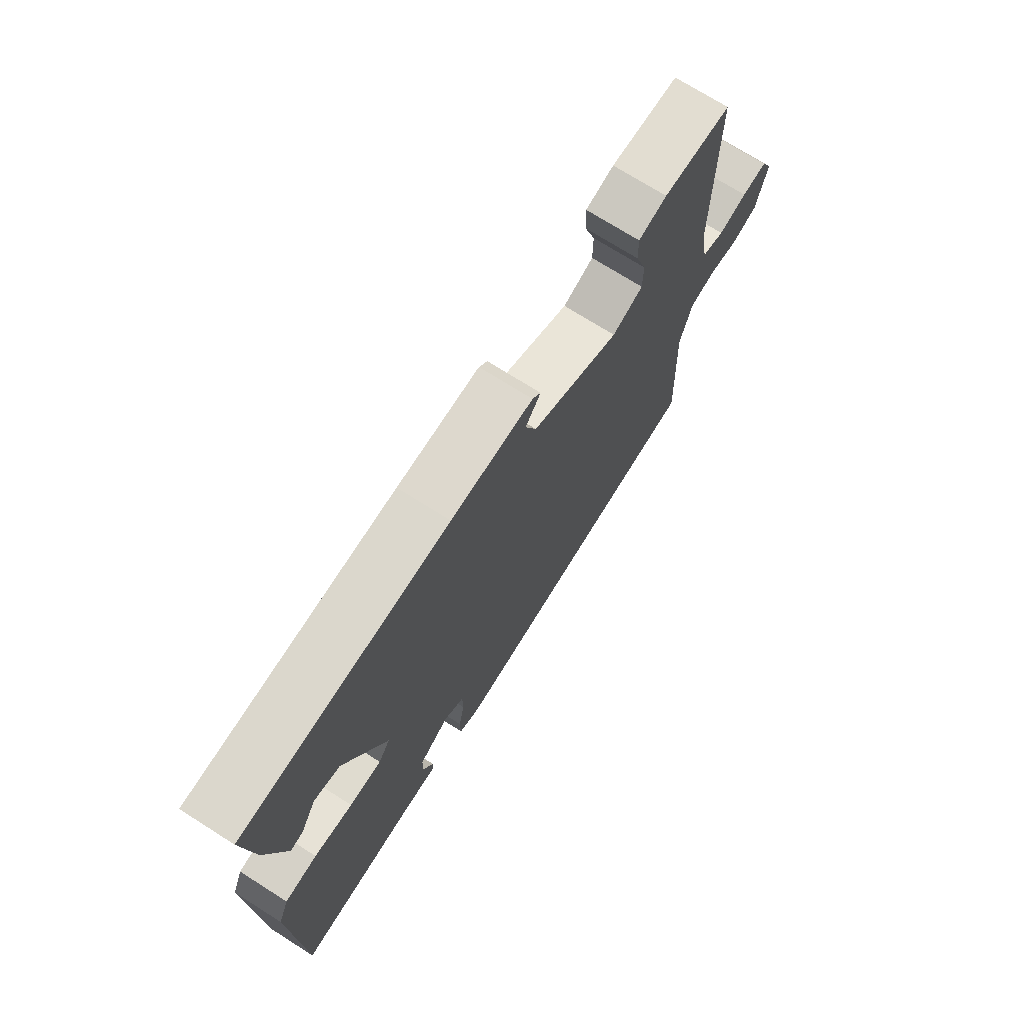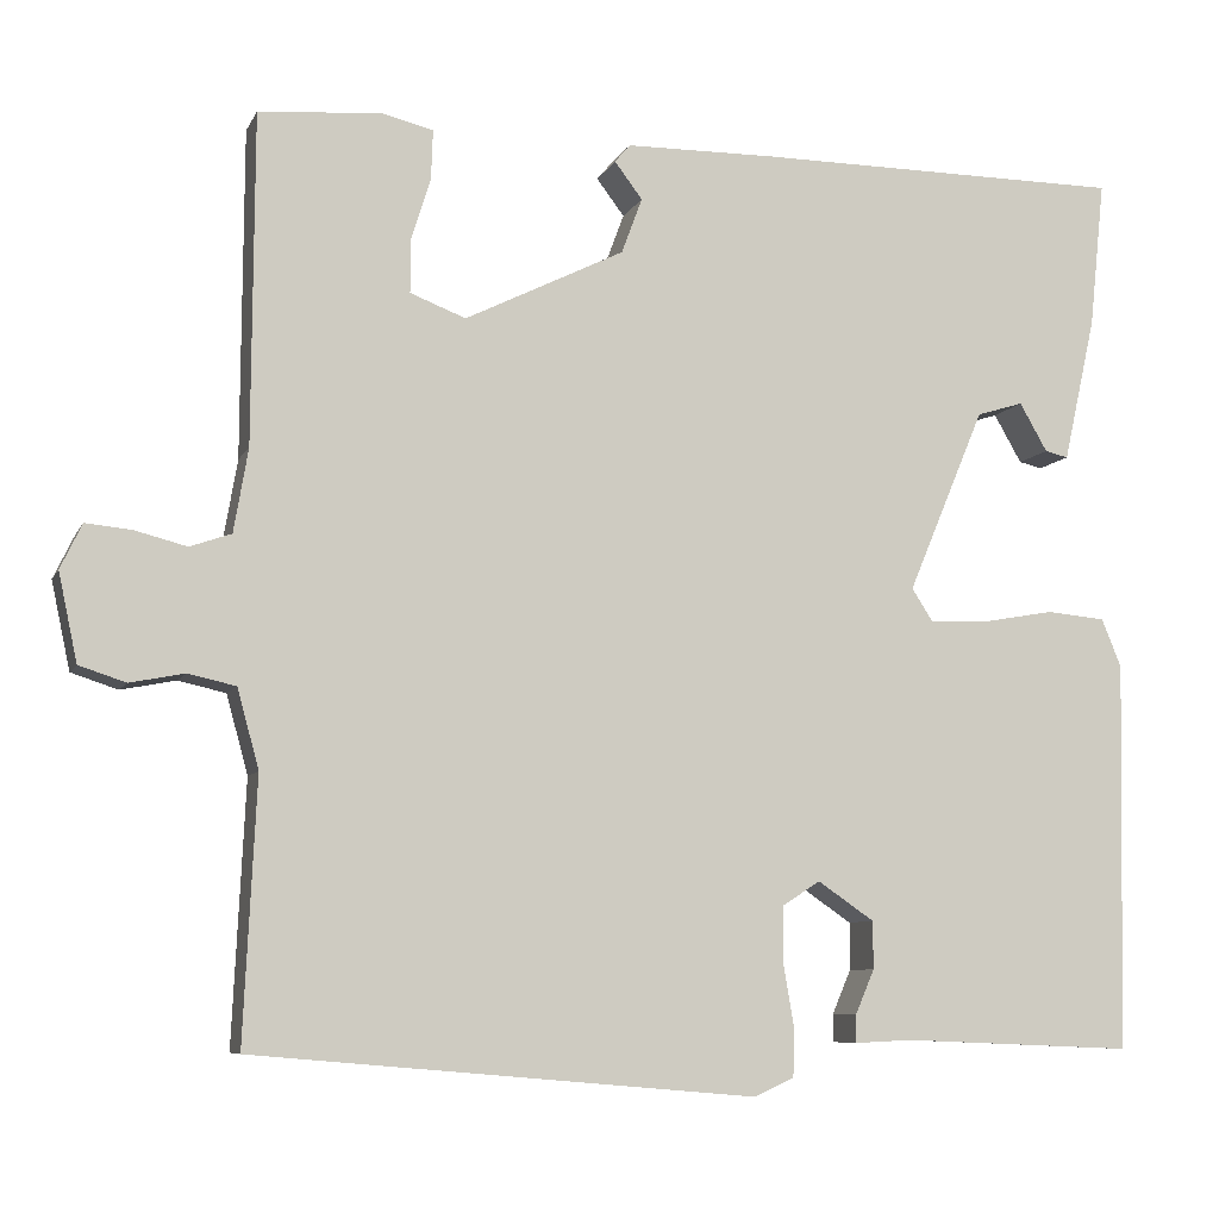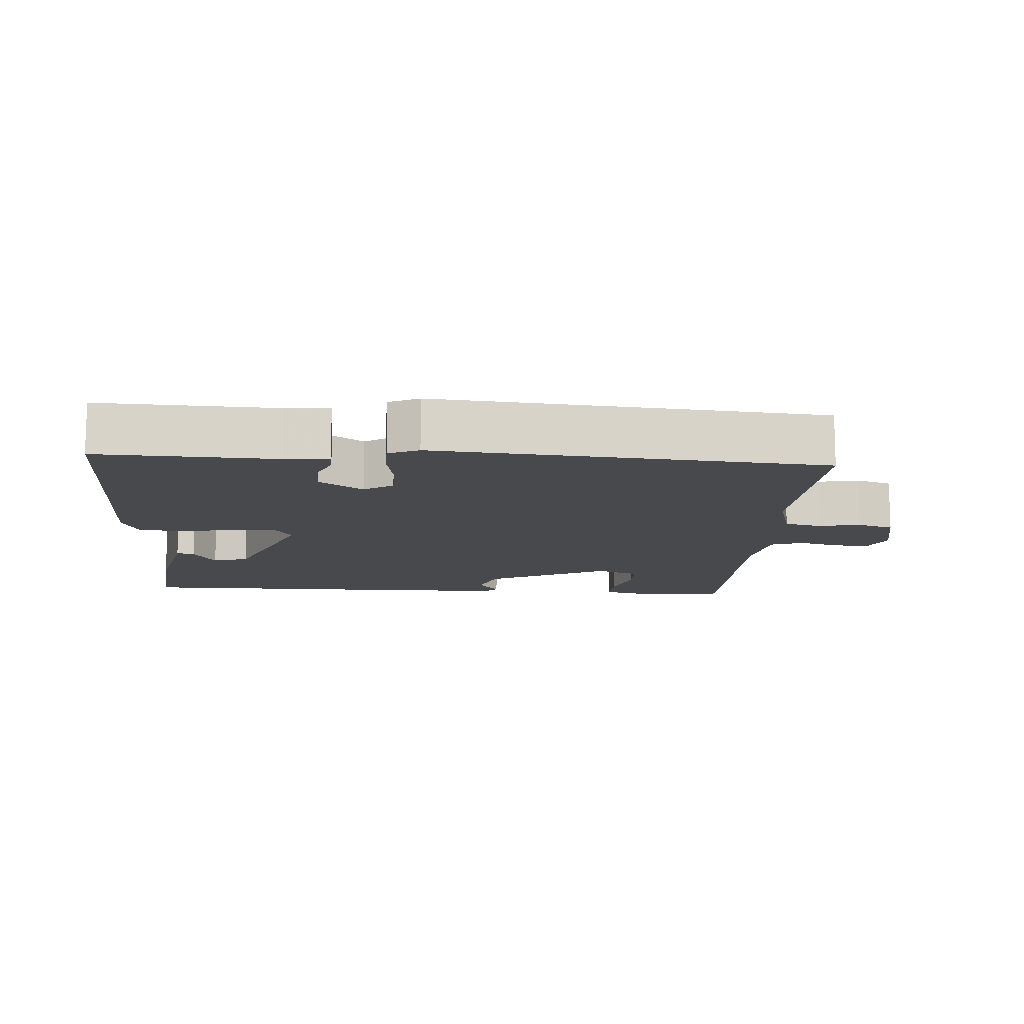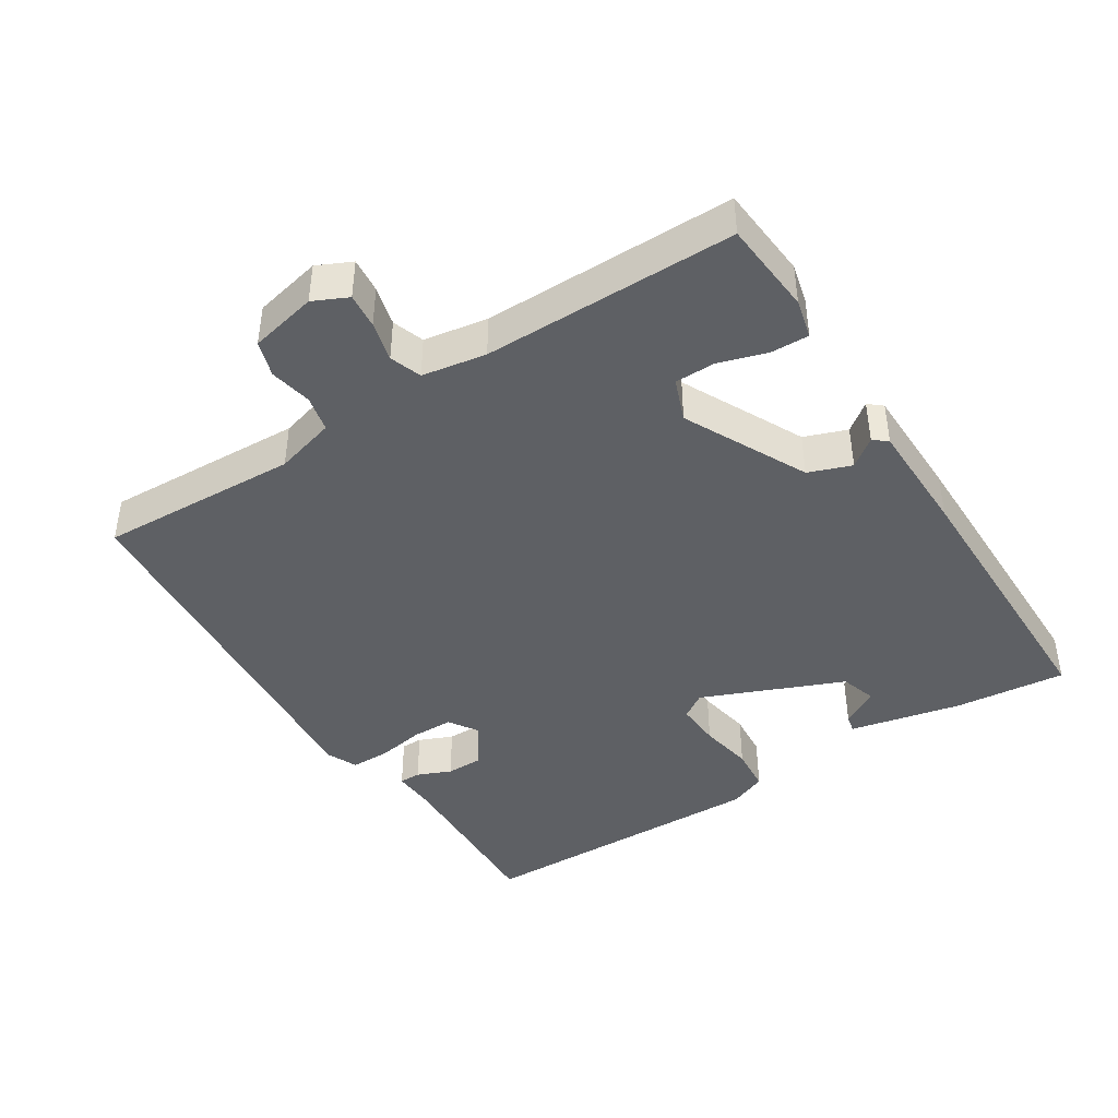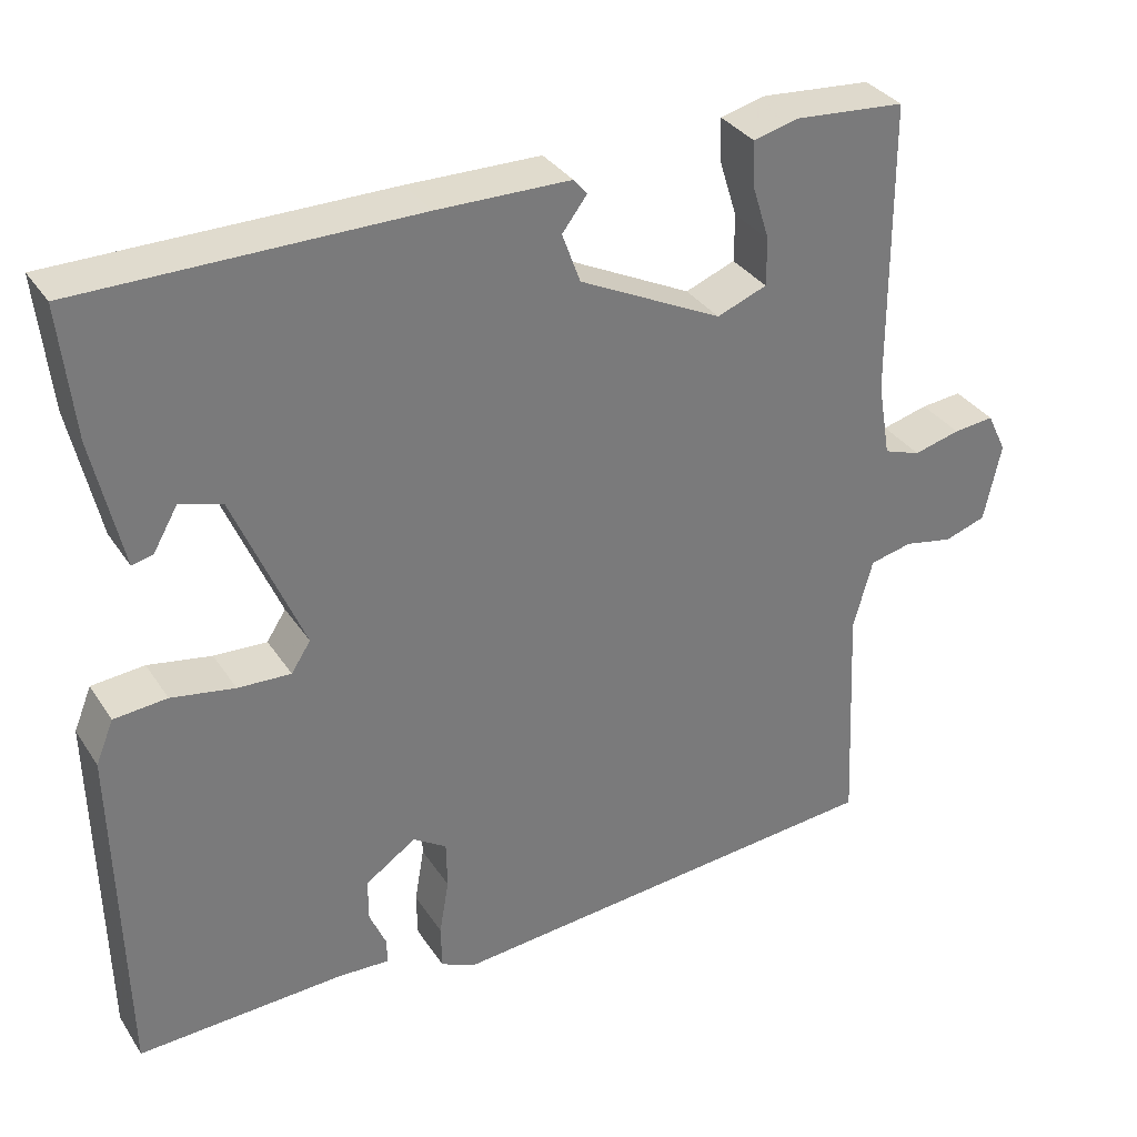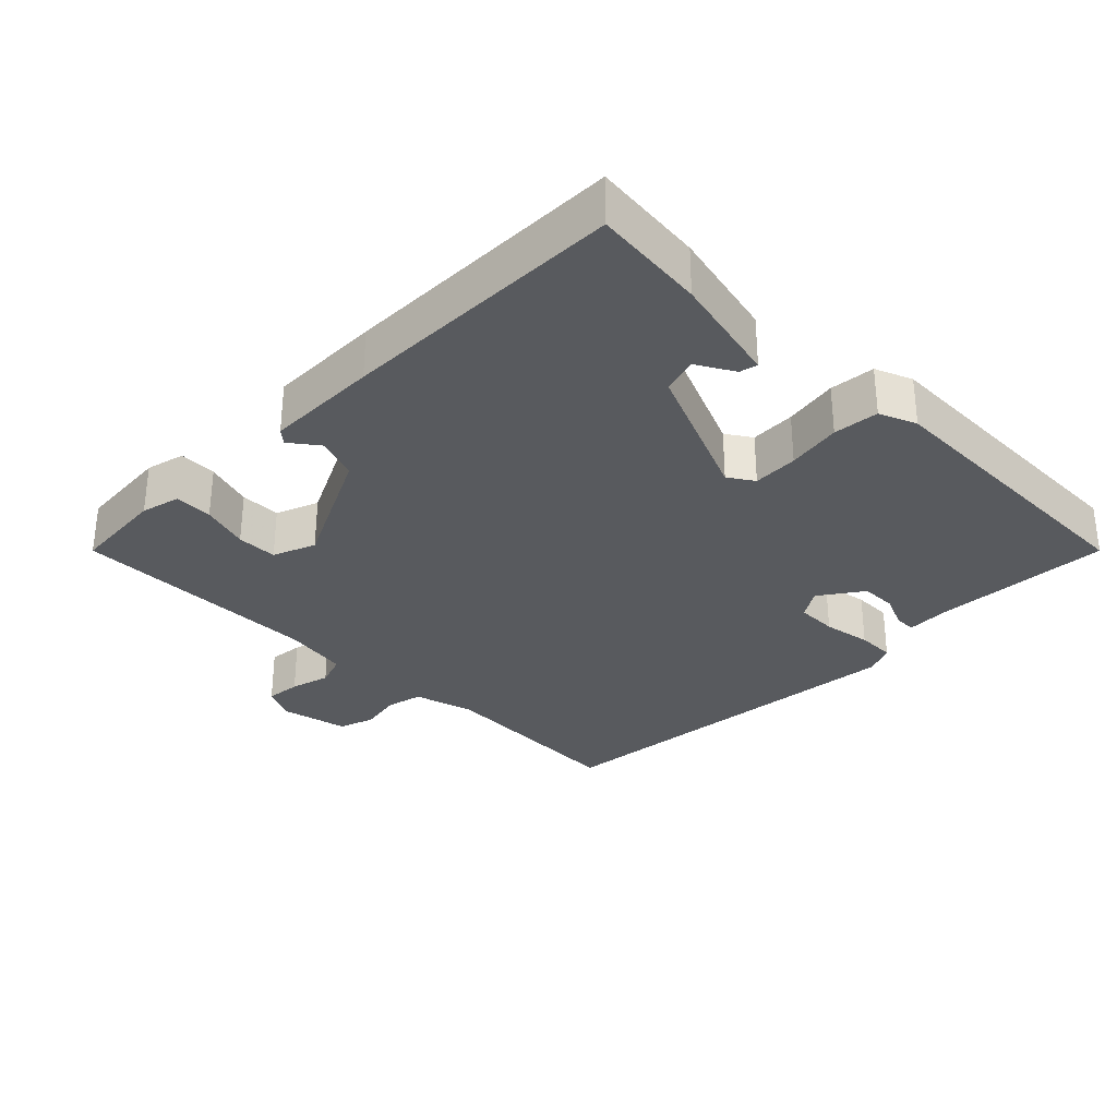
<metadata>
{"format":"obj","ext":"obj","renderer":"f3d","projection":"perspective","resolution":1024,"background":"white","views":[{"elev":72.9,"azim":122.3,"up":"+Z"},{"elev":-7.8,"azim":-16.8,"up":"+Z"},{"elev":-12.3,"azim":176.3,"up":"+Y"},{"elev":-42.8,"azim":-57.3,"up":"+Y"},{"elev":33.5,"azim":151.6,"up":"+Z"},{"elev":-31.0,"azim":45.0,"up":"+Y"}]}
</metadata>
<code>
v -0.5 0.07 0.5
v -0.363 0.07 0.511
v -0.306 0.07 0.497
v -0.308 0.07 0.442
v -0.33 0.07 0.372
v -0.33 0.07 0.313
v -0.268 0.07 0.289
v -0.09 0.07 0.377
v -0.067 0.07 0.439
v -0.098 0.07 0.48
v -0.081 0.07 0.5
v 0.085 0.07 0.502
v 0.5 0.07 0.5
v 0.483 0.07 0.337
v 0.447 0.07 0.175
v 0.421 0.07 0.181
v 0.39 0.07 0.235
v 0.338 0.07 0.219
v 0.252 0.07 0.014
v 0.276 0.07 -0.023
v 0.342 0.07 -0.02
v 0.421 0.07 -0.006
v 0.487 0.07 -0.012
v 0.509 0.07 -0.066
v 0.5 0.07 -0.5
v 0.242 0.07 -0.489
v 0.178 0.07 -0.492
v 0.178 0.07 -0.461
v 0.199 0.07 -0.412
v 0.199 0.07 -0.359
v 0.136 0.07 -0.316
v 0.094 0.07 -0.343
v 0.093 0.07 -0.403
v 0.105 0.07 -0.473
v 0.104 0.07 -0.529
v 0.06 0.07 -0.549
v -0.5 0.07 -0.5
v -0.486 0.07 -0.209
v -0.51 0.07 -0.121
v -0.563 0.07 -0.109
v -0.624 0.07 -0.121
v -0.676 0.07 -0.104
v -0.697 0.07 -0.006
v -0.673 0.07 0.044
v -0.622 0.07 0.039
v -0.564 0.07 0.024
v -0.518 0.07 0.04
v -0.502 0.07 0.133
v -0.5 0 0.5
v -0.363 0 0.511
v -0.306 0 0.497
v -0.308 0 0.442
v -0.33 0 0.372
v -0.33 0 0.313
v -0.268 0 0.289
v -0.09 0 0.377
v -0.067 0 0.439
v -0.098 0 0.48
v -0.081 0 0.5
v 0.085 0 0.502
v 0.5 0 0.5
v 0.483 0 0.337
v 0.447 0 0.175
v 0.421 0 0.181
v 0.39 0 0.235
v 0.338 0 0.219
v 0.252 0 0.014
v 0.276 0 -0.023
v 0.342 0 -0.02
v 0.421 0 -0.006
v 0.487 0 -0.012
v 0.509 0 -0.066
v 0.5 0 -0.5
v 0.242 0 -0.489
v 0.178 0 -0.492
v 0.178 0 -0.461
v 0.199 0 -0.412
v 0.199 0 -0.359
v 0.136 0 -0.316
v 0.094 0 -0.343
v 0.093 0 -0.403
v 0.105 0 -0.473
v 0.104 0 -0.529
v 0.06 0 -0.549
v -0.5 0 -0.5
v -0.486 0 -0.209
v -0.51 0 -0.121
v -0.563 0 -0.109
v -0.624 0 -0.121
v -0.676 0 -0.104
v -0.697 0 -0.006
v -0.673 0 0.044
v -0.622 0 0.039
v -0.564 0 0.024
v -0.518 0 0.04
v -0.502 0 0.133
f 44 45 46
f 43 44 46
f 42 43 46
f 41 42 46
f 40 41 46
f 39 40 46 47
f 38 39 47 48
f 36 37 38
f 35 36 38
f 34 35 38
f 33 34 38
f 38 48 1
f 33 38 1
f 32 33 1
f 26 27 28 29
f 26 29 30
f 25 26 30
f 24 25 30
f 23 24 30
f 22 23 30
f 21 22 30
f 20 21 30 31
f 15 16 17
f 14 15 17
f 13 14 17
f 13 17 18
f 12 13 18
f 11 12 18
f 10 11 18
f 9 10 18
f 8 9 18 19
f 3 4 5
f 2 3 5
f 1 2 5
f 1 5 6
f 32 1 6
f 20 31 32
f 19 20 32
f 8 19 32
f 7 8 32
f 6 7 32
f 94 93 92
f 94 92 91
f 94 91 90
f 94 90 89
f 94 89 88
f 95 94 88 87
f 96 95 87 86
f 86 85 84
f 86 84 83
f 86 83 82
f 86 82 81
f 49 96 86
f 49 86 81
f 49 81 80
f 77 76 75 74
f 78 77 74
f 78 74 73
f 78 73 72
f 78 72 71
f 78 71 70
f 78 70 69
f 79 78 69 68
f 65 64 63
f 65 63 62
f 65 62 61
f 66 65 61
f 66 61 60
f 66 60 59
f 66 59 58
f 66 58 57
f 67 66 57 56
f 53 52 51
f 53 51 50
f 53 50 49
f 54 53 49
f 54 49 80
f 80 79 68
f 80 68 67
f 80 67 56
f 80 56 55
f 80 55 54
f 1 49 50 2
f 2 50 51 3
f 3 51 52 4
f 4 52 53 5
f 5 53 54 6
f 6 54 55 7
f 7 55 56 8
f 8 56 57 9
f 9 57 58 10
f 10 58 59 11
f 11 59 60 12
f 12 60 61 13
f 13 61 62 14
f 14 62 63 15
f 15 63 64 16
f 16 64 65 17
f 17 65 66 18
f 18 66 67 19
f 19 67 68 20
f 20 68 69 21
f 21 69 70 22
f 22 70 71 23
f 23 71 72 24
f 24 72 73 25
f 25 73 74 26
f 26 74 75 27
f 27 75 76 28
f 28 76 77 29
f 29 77 78 30
f 30 78 79 31
f 31 79 80 32
f 32 80 81 33
f 33 81 82 34
f 34 82 83 35
f 35 83 84 36
f 36 84 85 37
f 37 85 86 38
f 38 86 87 39
f 39 87 88 40
f 40 88 89 41
f 41 89 90 42
f 42 90 91 43
f 43 91 92 44
f 44 92 93 45
f 45 93 94 46
f 46 94 95 47
f 47 95 96 48
f 48 96 49 1

</code>
